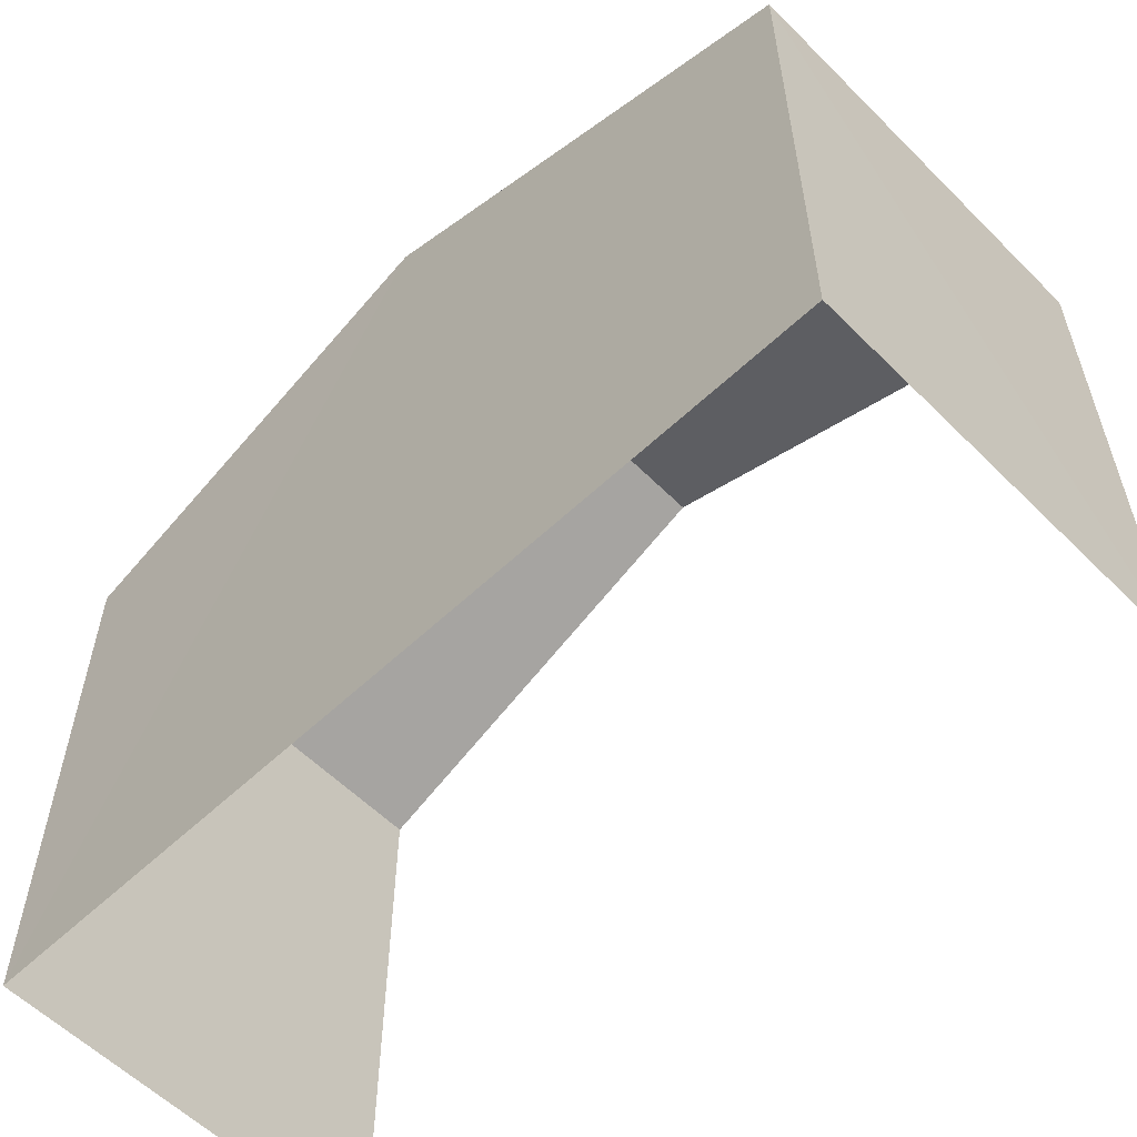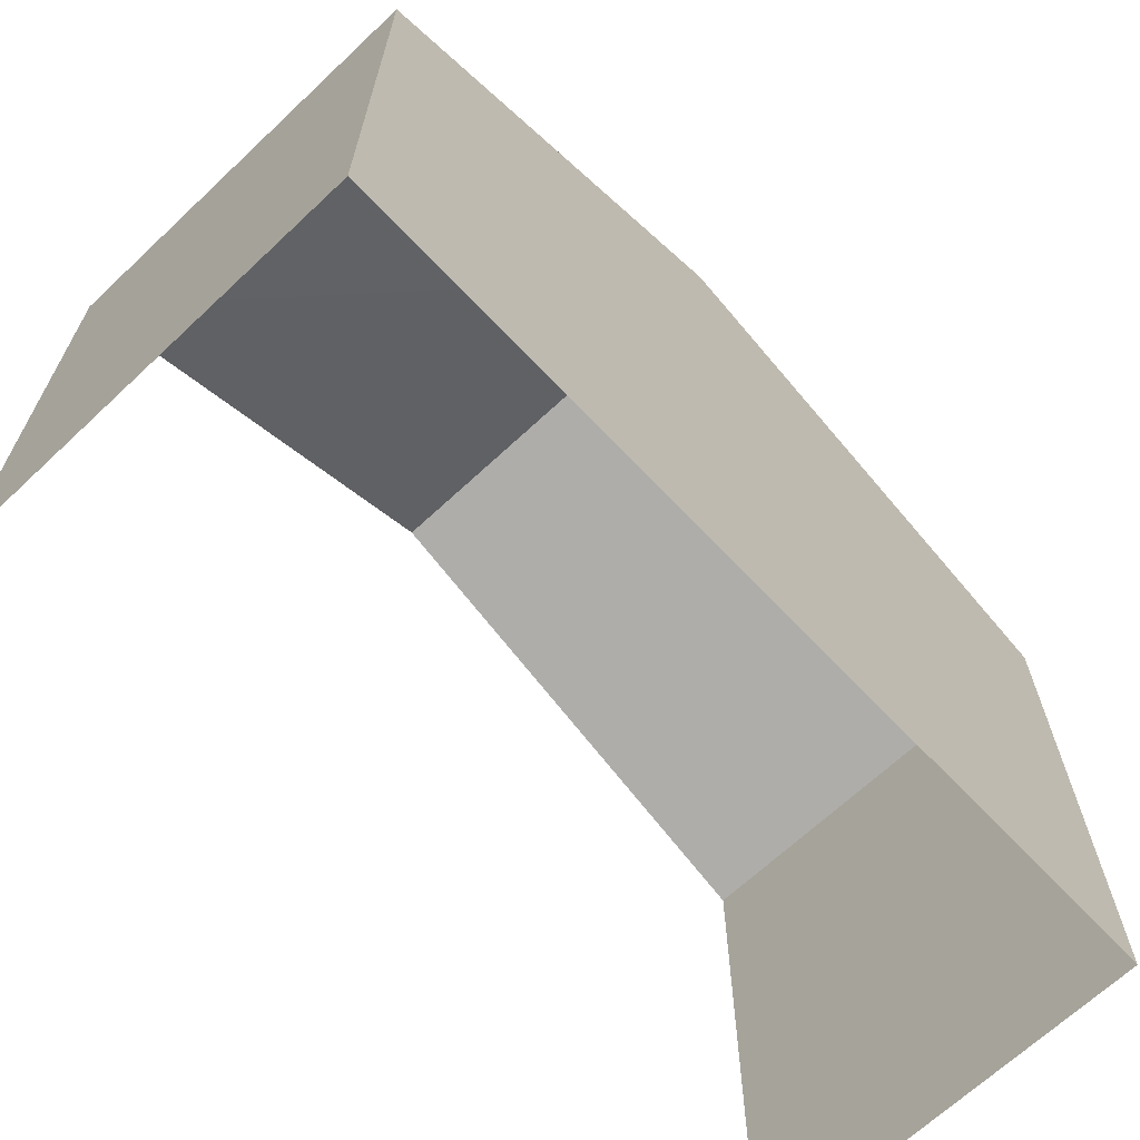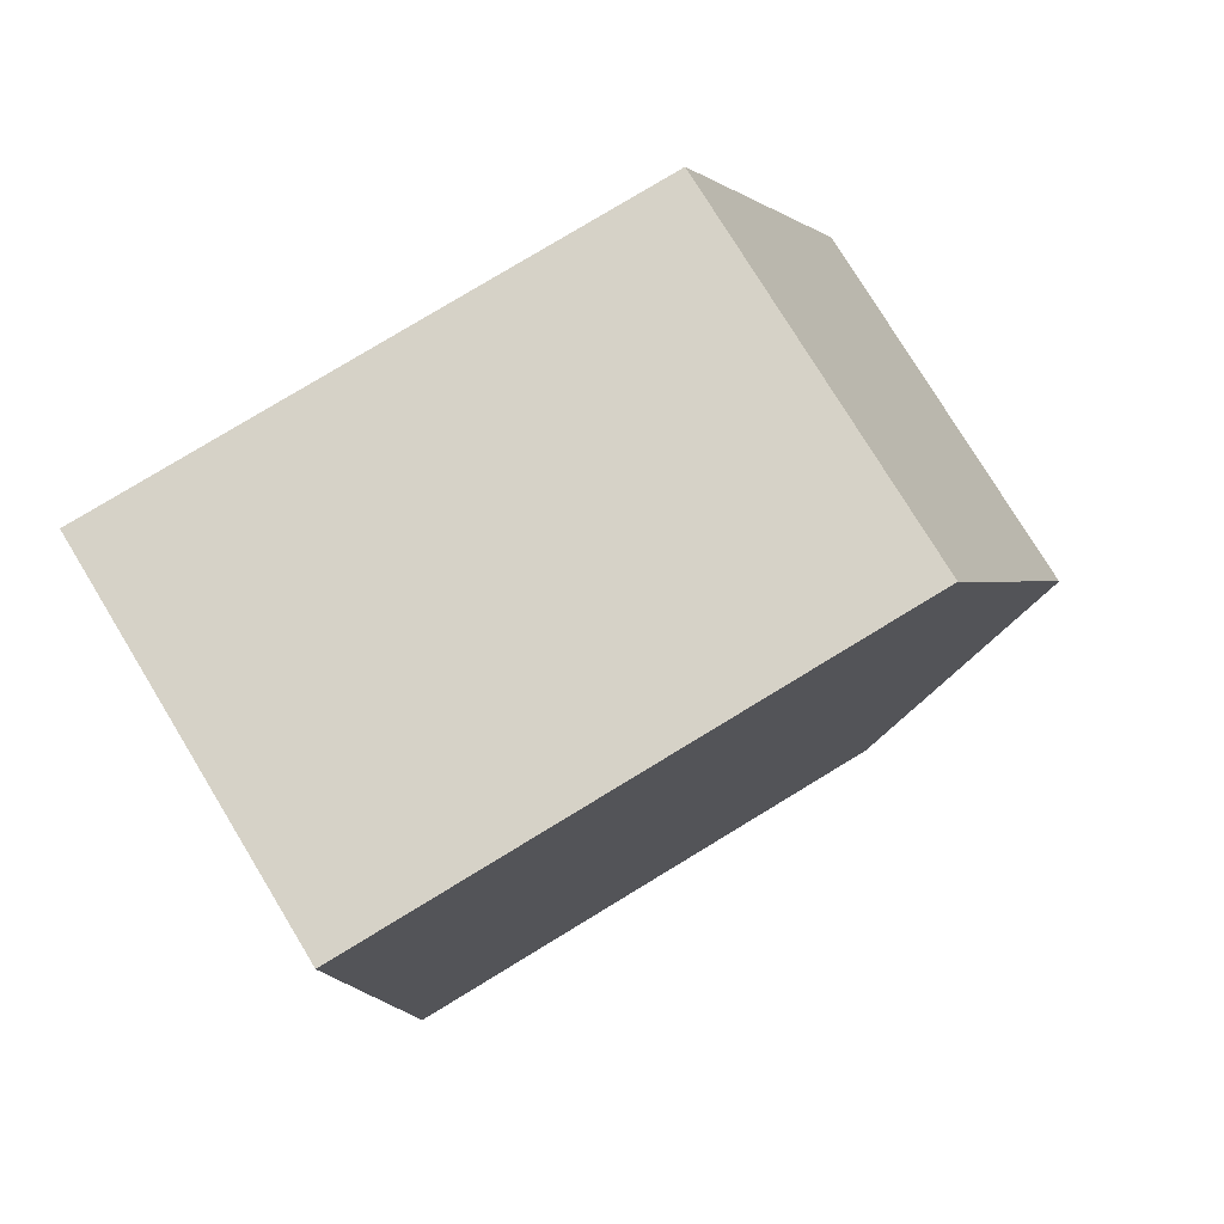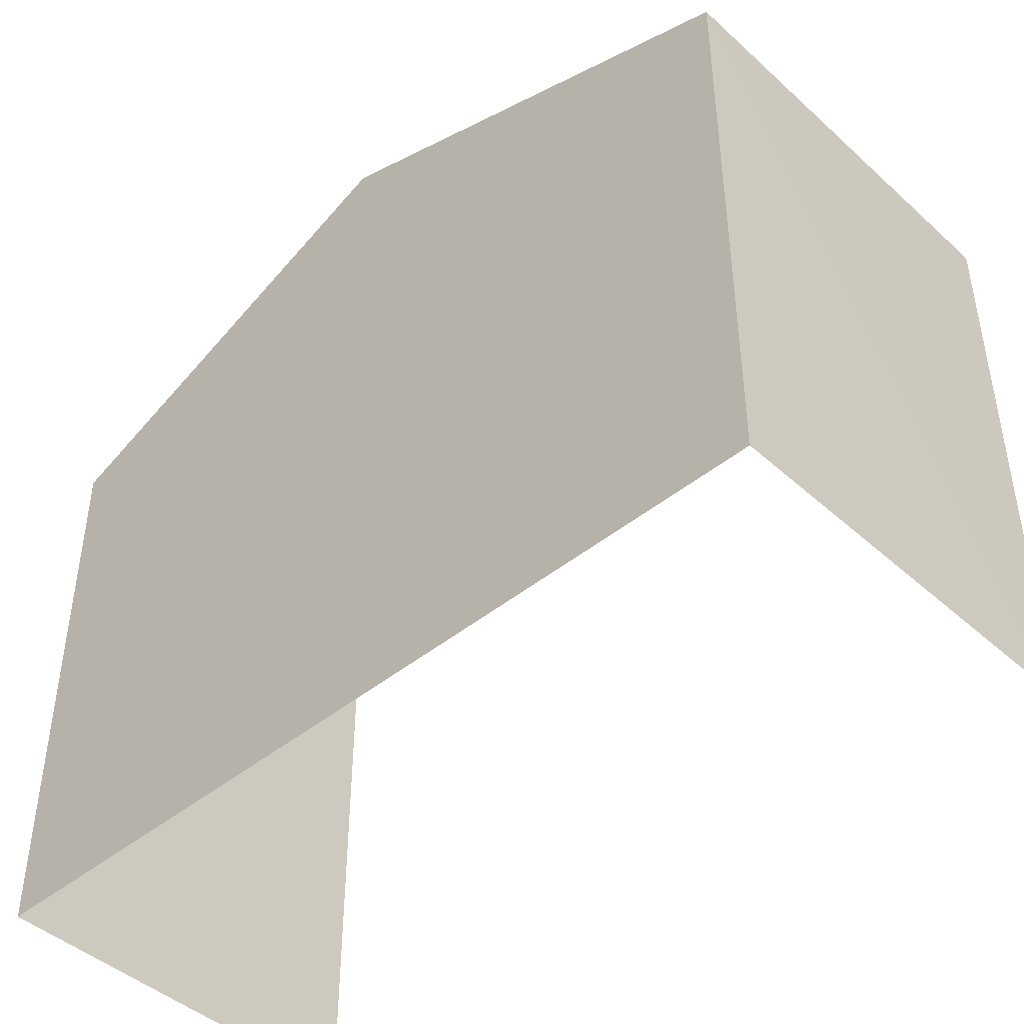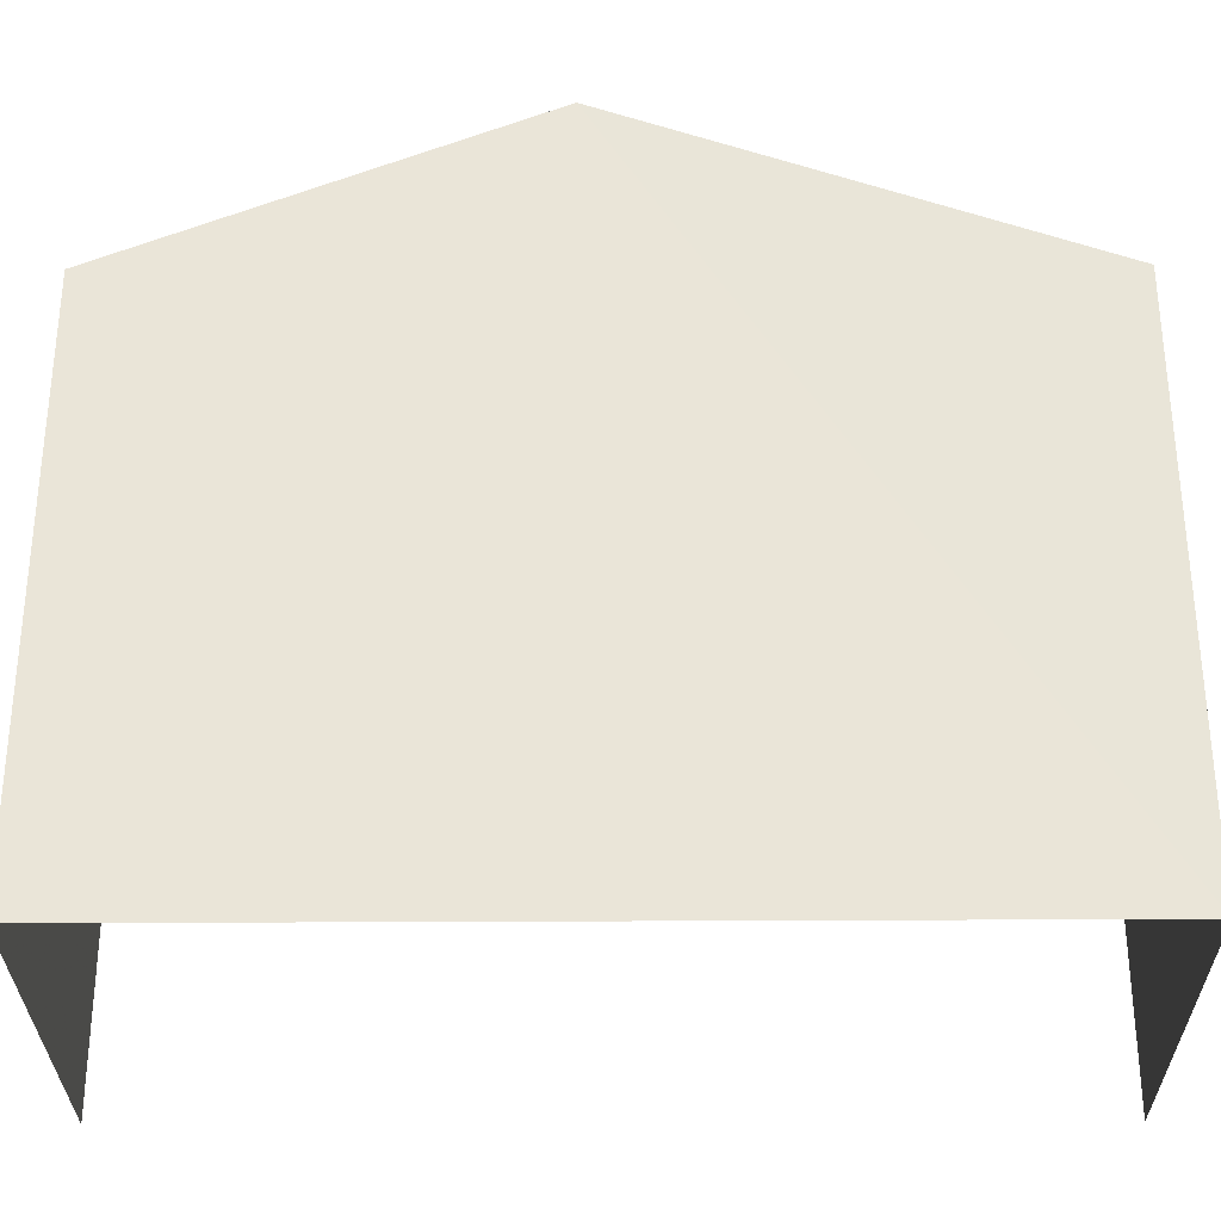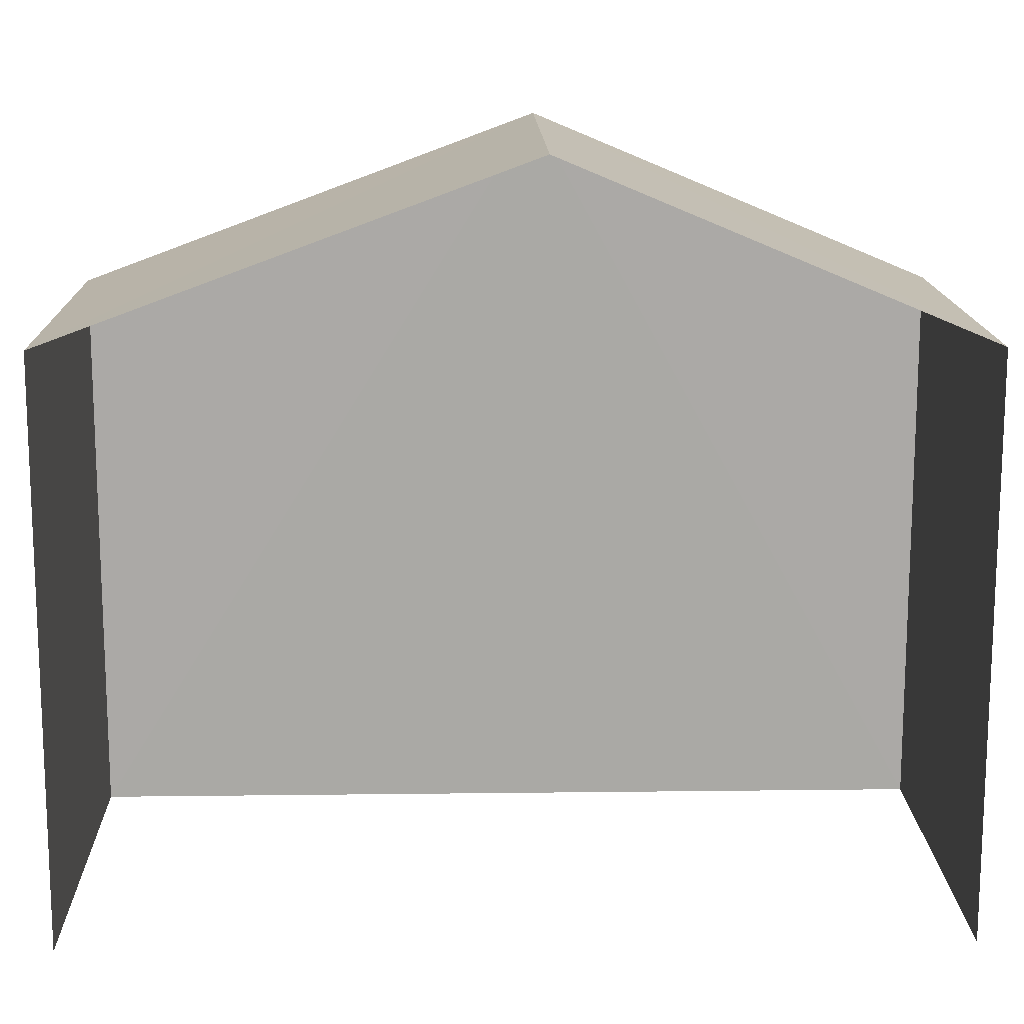
<metadata>
{"format":"obj","ext":"obj","renderer":"f3d","projection":"perspective","resolution":1024,"background":"white","views":[{"elev":-57.8,"azim":-47.8,"up":"+Z"},{"elev":-66.9,"azim":-138.7,"up":"+Z"},{"elev":79.9,"azim":-121.3,"up":"+Y"},{"elev":-44.8,"azim":-48.6,"up":"+Z"},{"elev":-30.5,"azim":-91.6,"up":"+Z"},{"elev":14.4,"azim":86.5,"up":"+Z"}]}
</metadata>
<code>
v -3.738e+05 -1.054e+05 20.28
v -3.738e+05 -1.054e+05 20.27
v -3.738e+05 -1.054e+05 20.28
v -3.738e+05 -1.054e+05 20.27
v -3.738e+05 -1.054e+05 28.97
v -3.738e+05 -1.054e+05 26.97
v -3.738e+05 -1.054e+05 28.97
v -3.738e+05 -1.054e+05 26.97
v -3.738e+05 -1.054e+05 26.96
v -3.738e+05 -1.054e+05 26.97
f 1 2 3
f 1 4 2
f 6 3 7
f 3 2 7
f 2 9 7
f 5 6 7
f 5 8 6
f 9 10 5
f 7 9 5
f 10 4 5
f 4 1 5
f 1 8 5
f 8 1 3
f 6 8 3
f 10 2 4
f 10 9 2

</code>
